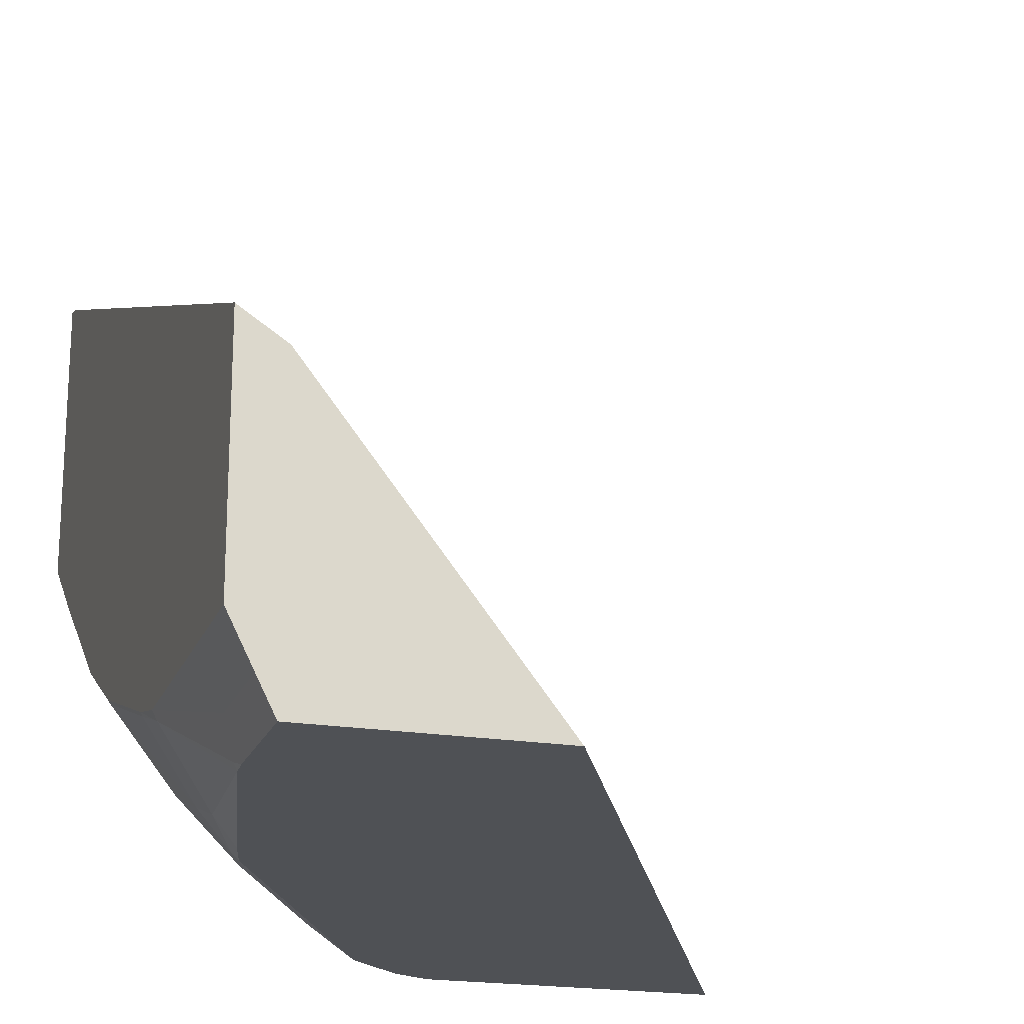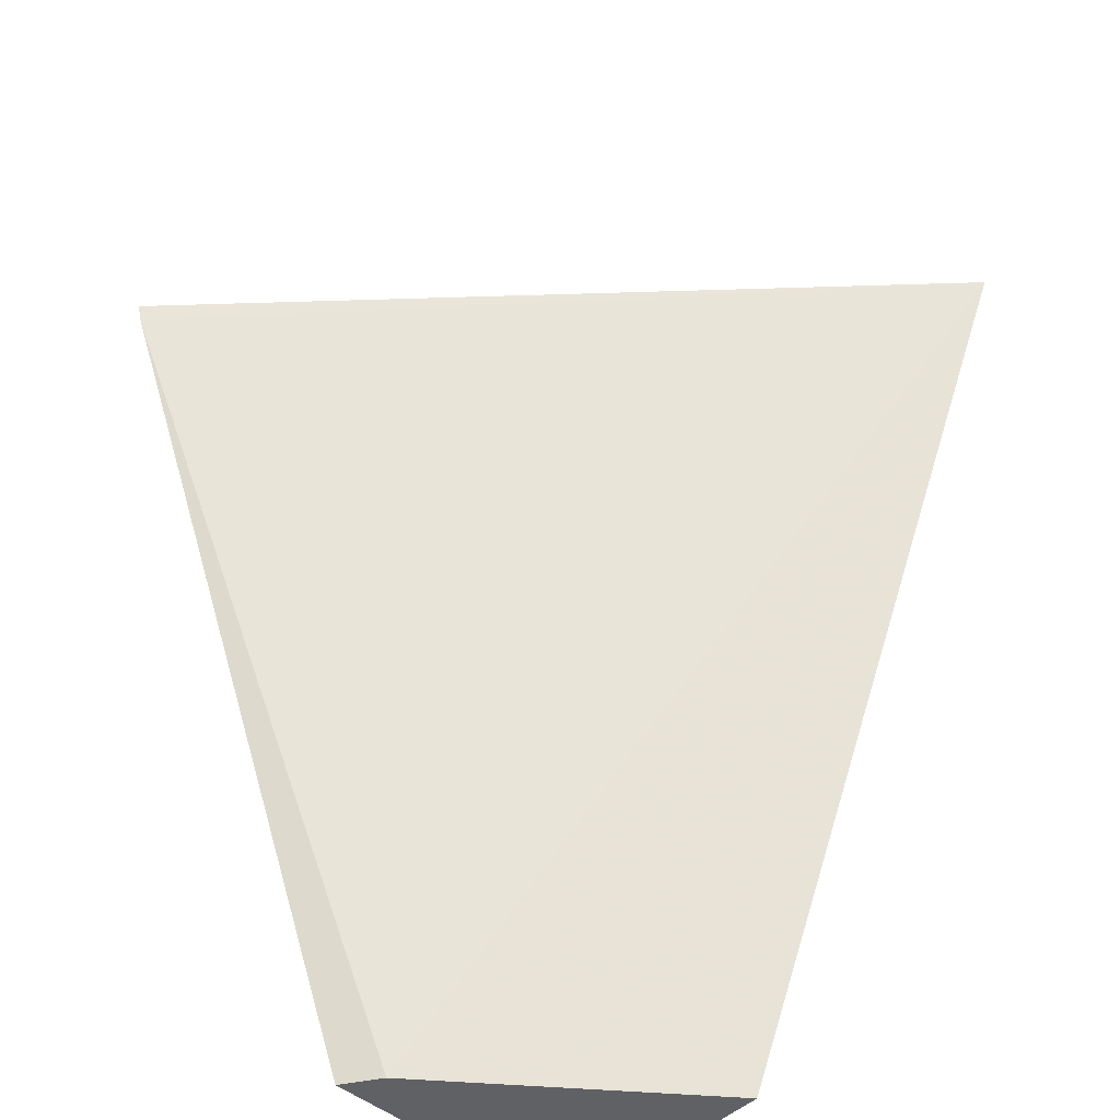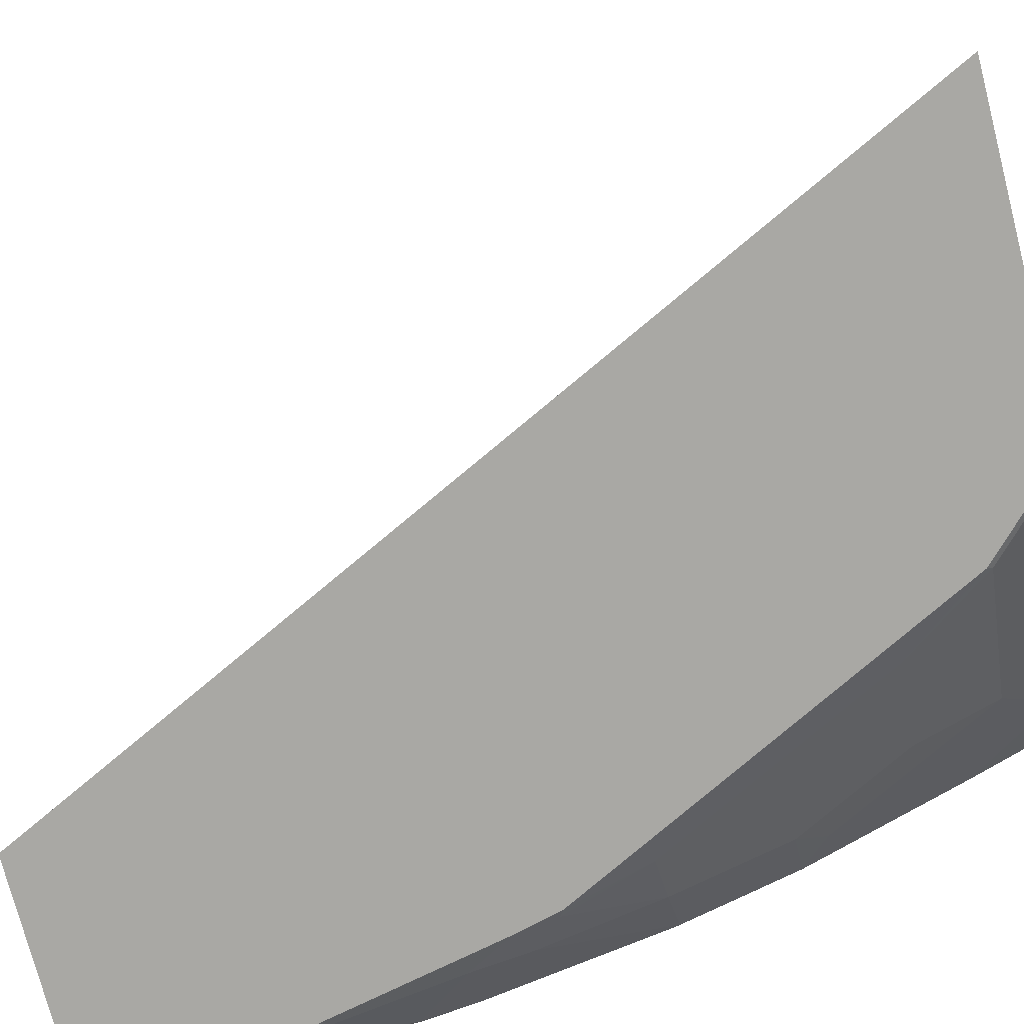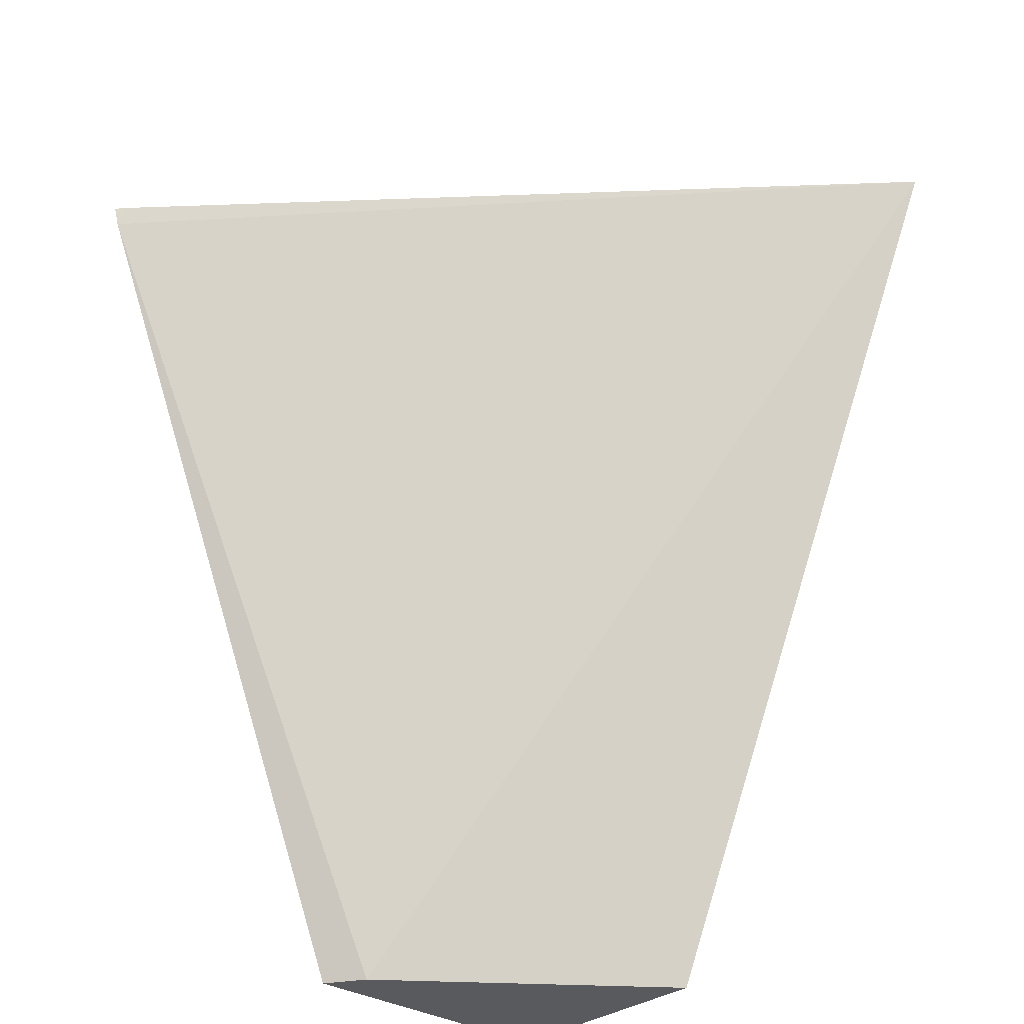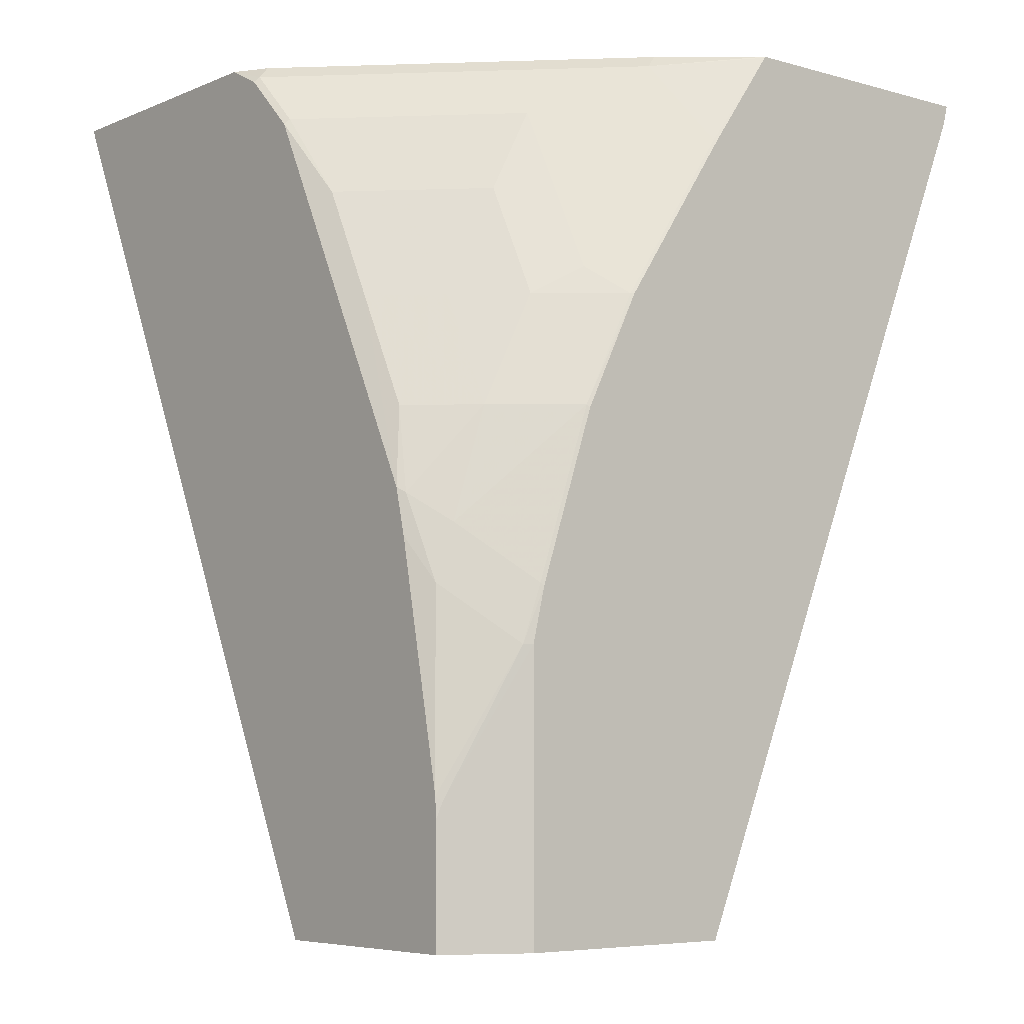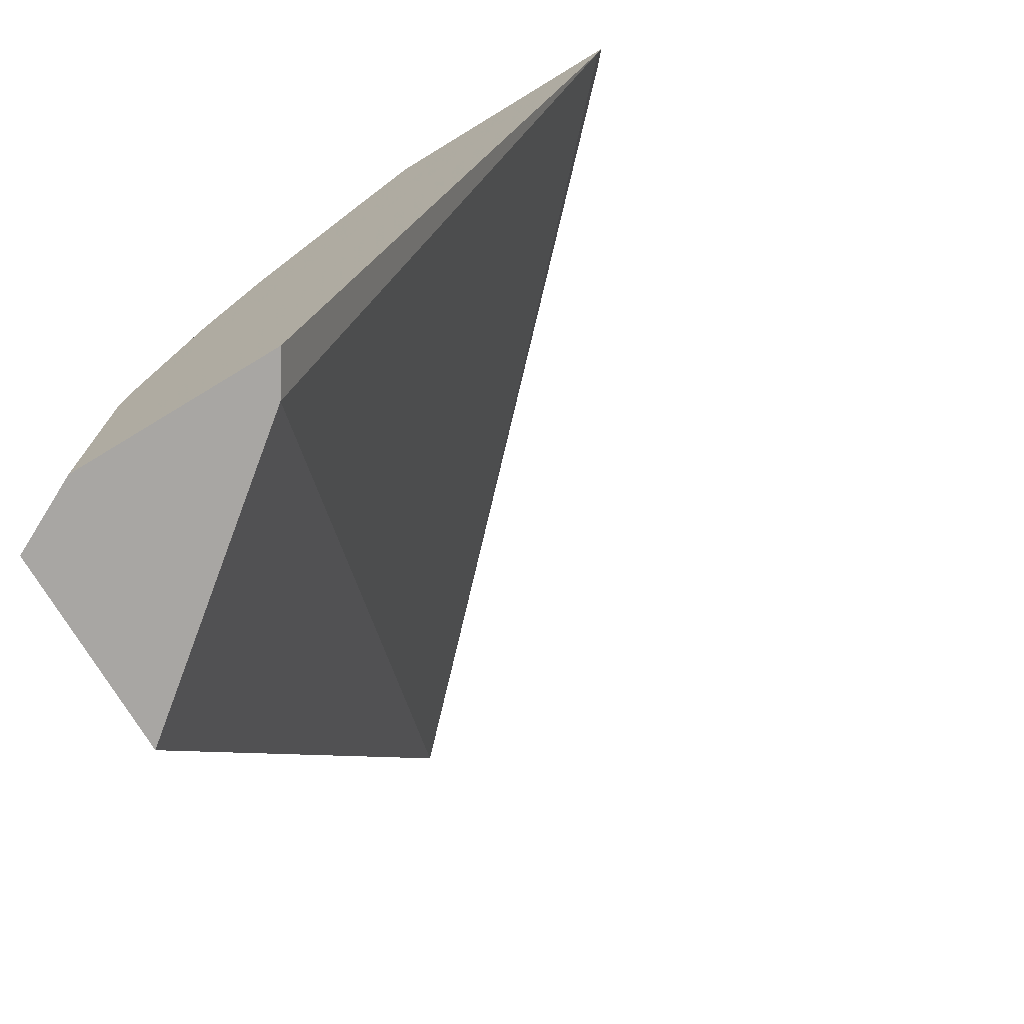
<metadata>
{"format":"obj","ext":"obj","renderer":"f3d","projection":"perspective","resolution":1024,"background":"white","views":[{"elev":-19.9,"azim":163.0,"up":"+Y"},{"elev":-47.1,"azim":-133.4,"up":"+Z"},{"elev":-74.9,"azim":-75.5,"up":"+Y"},{"elev":-30.9,"azim":-132.4,"up":"+Z"},{"elev":-6.1,"azim":50.5,"up":"+Z"},{"elev":-74.3,"azim":121.3,"up":"+Z"}]}
</metadata>
<code>
v 0.236 -0.4887 0.2789
v 0.3283 -0.4887 0.2789
v 0.4458 -0.2819 0.2789
v 0.4501 -0.2798 0.2725
v 0.4369 -0.4015 0.002149
v 0.3687 -0.4887 0.002149
v 0.3402 -0.4887 0.2729
v 0.341 -0.4871 0.2745
v 0.3388 -0.4827 0.2789
v 0.4501 -0.278 0.2789
v 0.4501 -0.3929 0.002149
v 0.4376 -0.4887 0.002149
v 0.3579 -0.4887 0.2552
v 0.4295 -0.3985 0.2745
v 0.4273 -0.3942 0.2789
v 0.3587 -0.4871 0.2568
v 0.4118 -0.434 0.2568
v 0.4501 -0.3666 0.2789
v 0.4501 -0.4637 0.002149
v 0.4428 -0.4782 0.002149
v 0.4384 -0.4871 0.04431
v 0.4376 -0.4887 0.0394
v 0.3779 -0.4841 0.2302
v 0.4182 -0.4887 0.1345
v 0.3956 -0.4841 0.1948
v 0.4472 -0.3985 0.2391
v 0.4494 -0.3897 0.248
v 0.4501 -0.3671 0.2786
v 0.4495 -0.3675 0.2789
v 0.4494 -0.4251 0.1948
v 0.3956 -0.4664 0.2302
v 0.4133 -0.4487 0.2302
v 0.431 -0.4487 0.1948
v 0.4384 -0.434 0.2037
v 0.4501 -0.4637 0.08858
v 0.4428 -0.4782 0.03545
v 0.4487 -0.4664 0.08858
v 0.4372 -0.4887 0.04593
v 0.4218 -0.4887 0.12
v 0.431 -0.4841 0.1063
v 0.4207 -0.4871 0.1328
v 0.4133 -0.4841 0.1594
v 0.4133 -0.4664 0.1948
v 0.4501 -0.3887 0.248
v 0.4501 -0.4241 0.1948
v 0.431 -0.4664 0.1594
v 0.4494 -0.4428 0.1594
v 0.4501 -0.4597 0.1055
v 0.4494 -0.4605 0.1063
v 0.4317 -0.4782 0.124
v 0.4501 -0.442 0.1586
f 25 42 46
f 24 42 25
f 24 41 42
f 24 40 41
f 24 39 40
f 23 43 31
f 23 25 43
f 21 36 35
f 21 38 22
f 21 37 38
f 18 29 28
f 20 36 21
f 19 36 20
f 19 35 36
f 25 46 43
f 17 34 30
f 17 33 34
f 17 32 33
f 16 32 17
f 16 31 32
f 16 23 31
f 21 35 37
f 26 30 27
f 30 33 46
f 27 30 45
f 14 30 26
f 47 49 48
f 47 50 49
f 46 50 47
f 45 47 51
f 41 46 42
f 41 50 46
f 40 50 41
f 38 40 39
f 37 40 38
f 37 50 40
f 37 49 50
f 35 48 37
f 33 43 46
f 31 33 32
f 31 43 33
f 30 47 45
f 30 46 47
f 47 48 51
f 30 34 33
f 27 45 44
f 27 44 28
f 14 17 30
f 37 48 49
f 14 28 29
f 4 10 18
f 3 10 4
f 2 8 9
f 2 7 8
f 1 7 2
f 1 13 7
f 1 24 13
f 1 39 24
f 1 38 39
f 1 12 22
f 1 6 12
f 1 5 6
f 1 4 5
f 1 3 4
f 1 10 3
f 1 18 10
f 1 29 18
f 1 15 29
f 1 9 15
f 1 2 9
f 14 29 15
f 4 18 28
f 4 28 44
f 1 22 38
f 4 45 51
f 14 27 28
f 4 44 45
f 14 26 27
f 13 25 23
f 13 24 25
f 13 23 16
f 12 21 22
f 8 17 14
f 8 16 17
f 8 15 9
f 8 14 15
f 12 20 21
f 7 13 16
f 5 12 6
f 5 20 12
f 4 51 48
f 5 19 20
f 5 11 19
f 4 11 5
f 4 19 11
f 4 35 19
f 7 16 8
f 4 48 35

</code>
